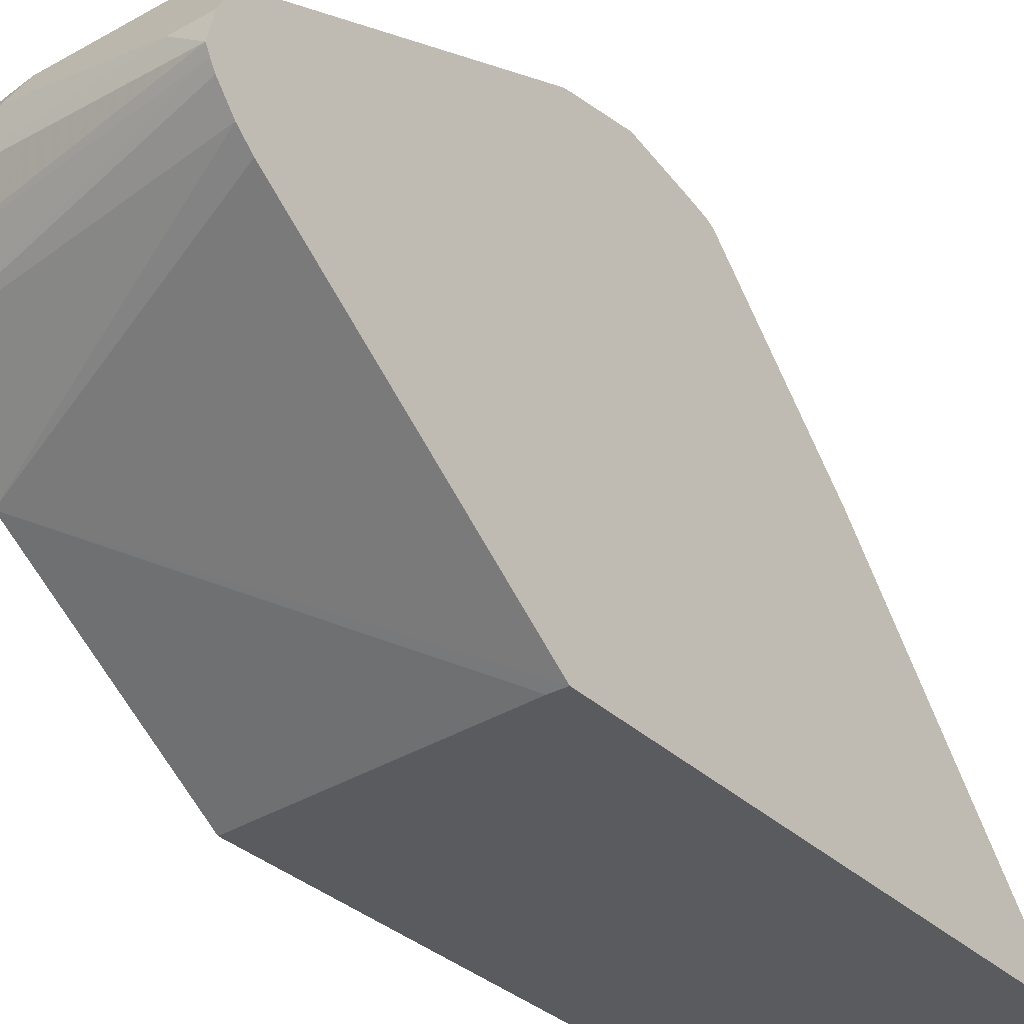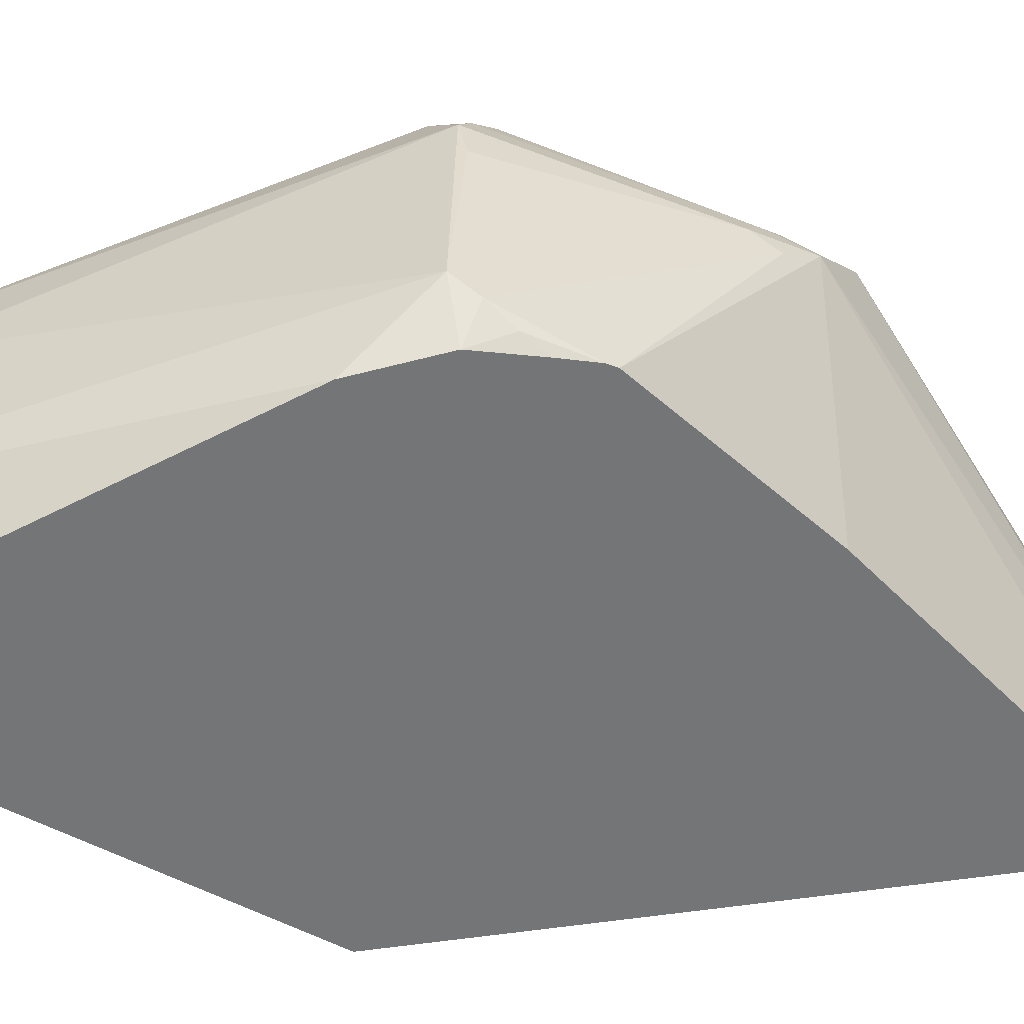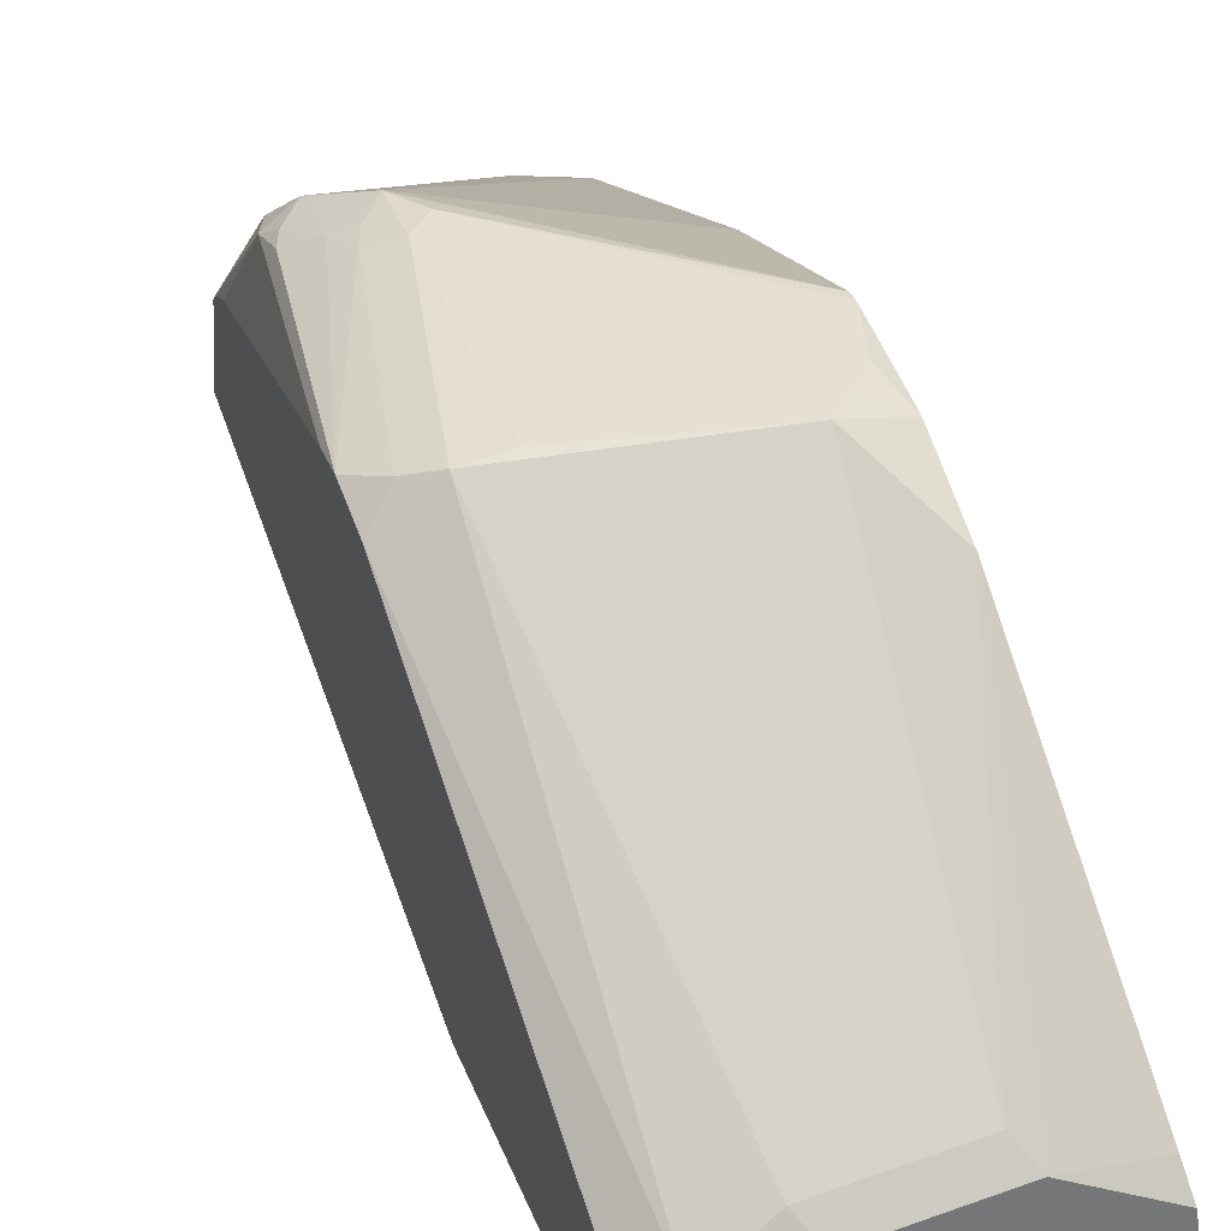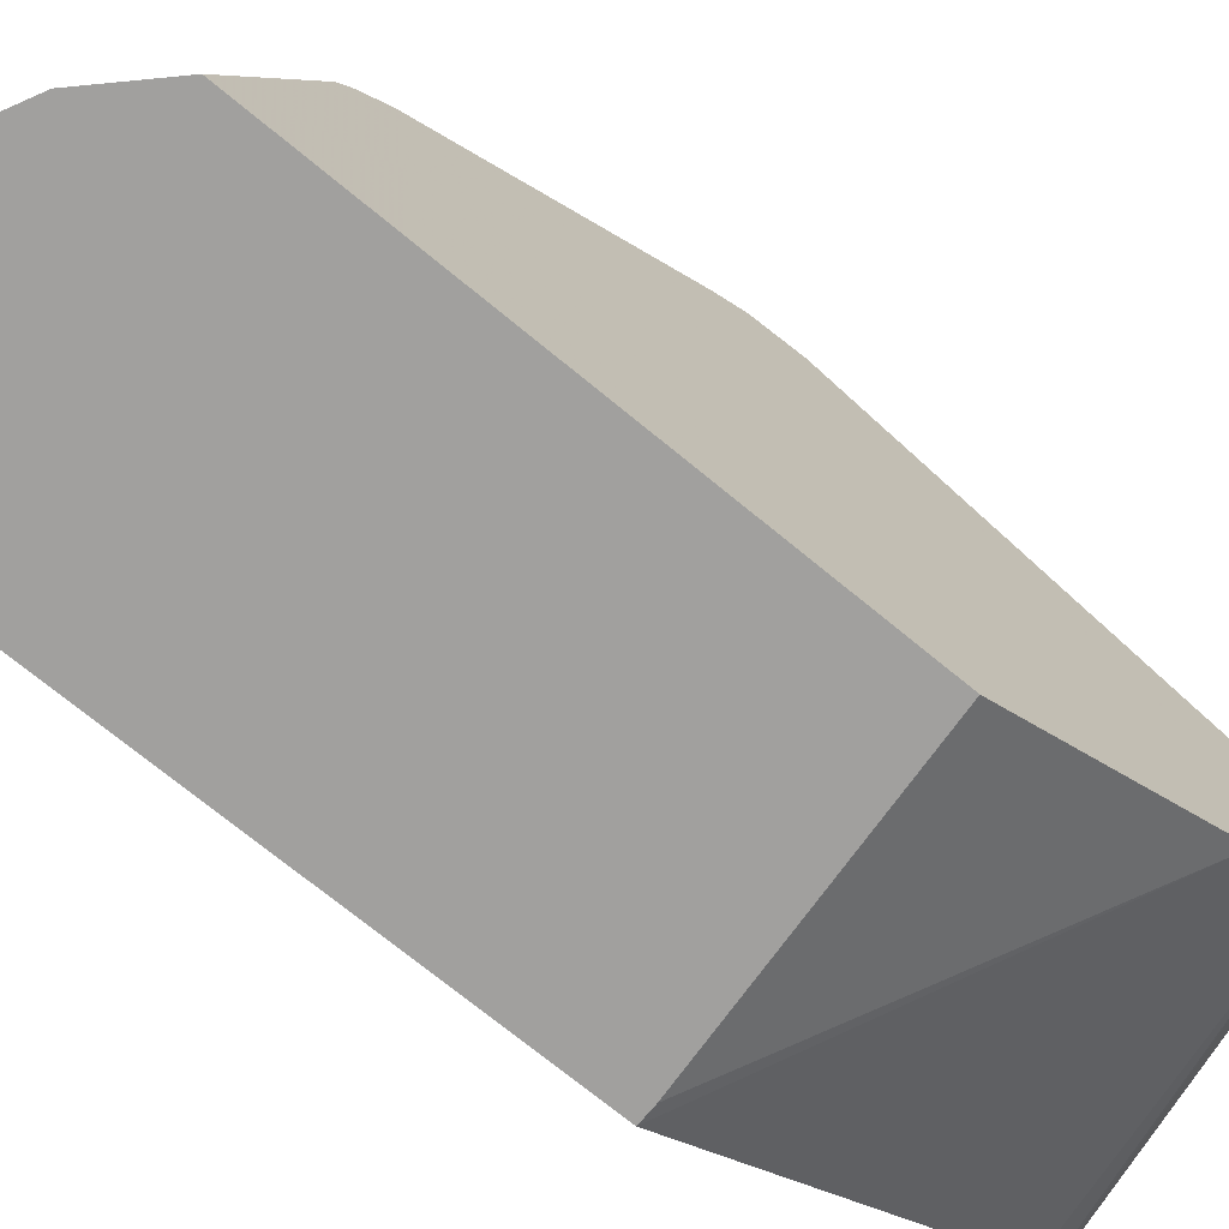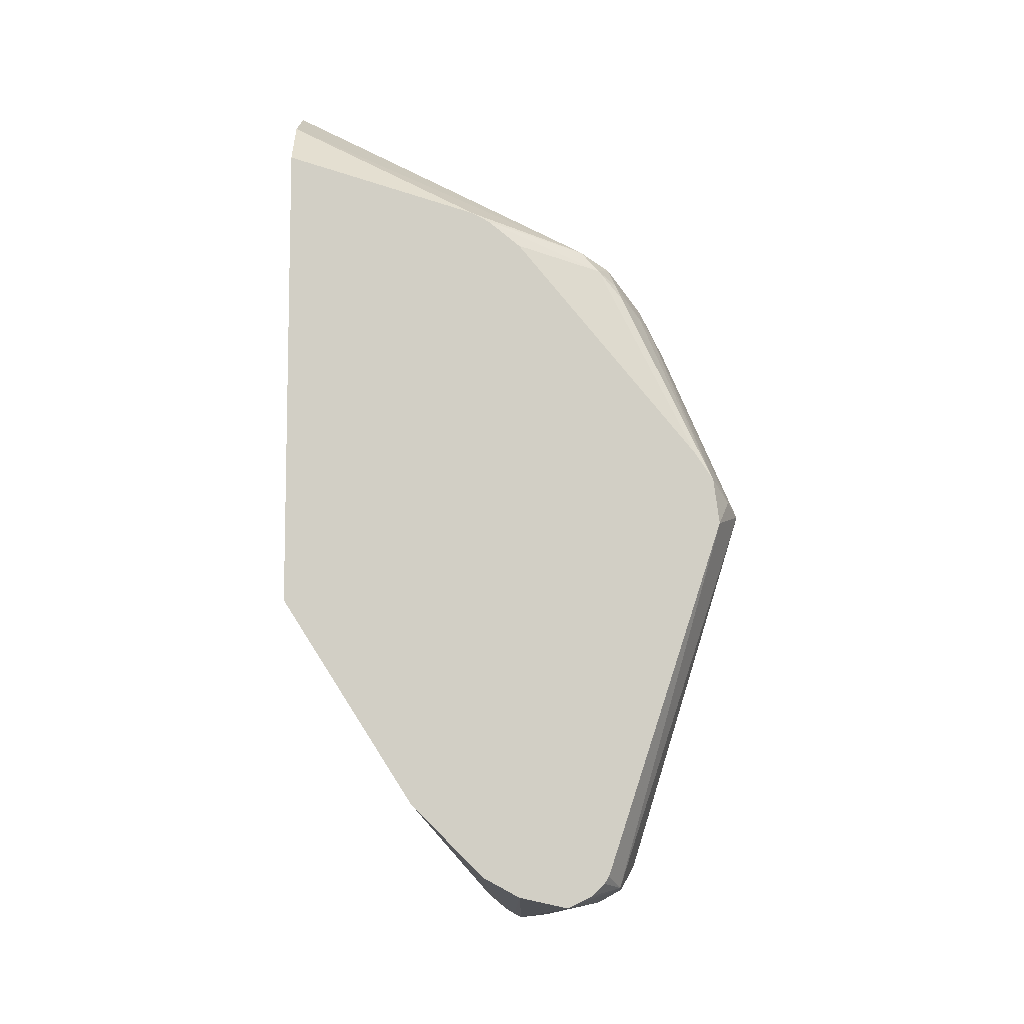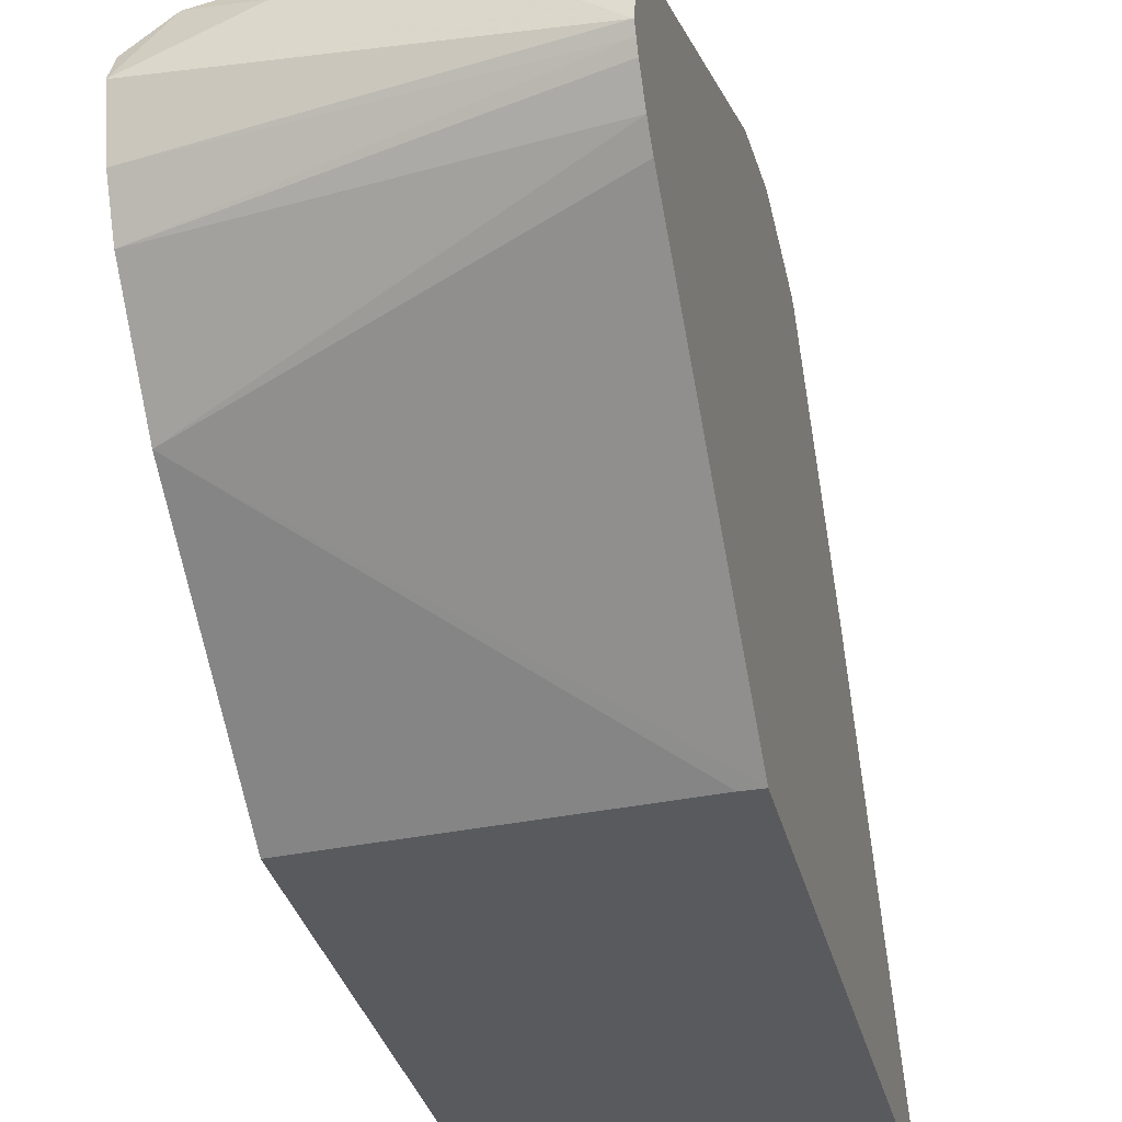
<metadata>
{"format":"obj","ext":"obj","renderer":"f3d","projection":"perspective","resolution":1024,"background":"white","views":[{"elev":-32.7,"azim":-142.5,"up":"+Y"},{"elev":34.0,"azim":-100.1,"up":"+Y"},{"elev":61.5,"azim":160.1,"up":"+Y"},{"elev":-71.8,"azim":50.5,"up":"+Y"},{"elev":-7.9,"azim":88.8,"up":"+Z"},{"elev":-31.8,"azim":-167.0,"up":"+Y"}]}
</metadata>
<code>
v 0.02061 0.3296 0.0824
v 0.103 0.2678 -0.103
v 0.04121 0.2678 -0.103
v -0.006786 0.309 0.04122
v -0.006786 0.3159 0.0824
v 0.01031 0.3244 0.0927
v 0.103 0.2884 0.206
v 0.103 0.3296 0.103
v 0.1236 0.3296 0.103
v 0.1339 0.2575 -0.1133
v 0.09612 0.2609 -0.1167
v 0.03434 0.2609 -0.1167
v -0.006786 0.2404 -0.1166
v -0.006786 0.3159 0.0826
v 1.413e-05 0.3167 0.103
v -0.006786 0.3056 0.1304
v 0.09269 0.2832 0.2163
v 0.103 0.2747 0.2334
v 0.1133 0.2781 0.2214
v 0.1167 0.2815 0.2128
v 0.1373 0.3227 0.1099
v 0.1511 0.3159 0.09618
v 0.1511 0.2499 -0.1057
v 0.1511 0.2472 -0.1099
v 0.1511 0.2403 -0.1167
v 0.1511 0.2266 -0.1236
v 0.103 0.2472 -0.1236
v -0.006786 0.2335 -0.1305
v -0.006786 0.3095 0.1132
v -0.006786 0.3033 0.135
v -0.006786 0.2208 0.2175
v -0.006786 0.06348 0.3564
v 0.02061 0.06348 0.3674
v 0.1236 0.2541 0.254
v 0.1236 0.2729 0.224
v 0.1511 0.3124 0.1219
v -0.006786 0.2043 -0.1408
v 0.01374 0.2197 -0.1373
v 0.1511 0.1991 -0.1176
v -0.006786 0.2198 -0.1373
v -0.006786 0.06348 0.04037
v 0.06182 0.06348 0.3674
v 0.1339 0.2369 0.2626
v 0.139 0.2472 0.2497
v 0.1339 0.2575 0.242
v 0.1373 0.2609 0.2334
v 0.1511 0.3021 0.1373
v -0.006786 0.1997 -0.1385
v -0.006786 0.2196 -0.1373
v 0.1511 0.1785 -0.1064
v -0.006786 0.1752 -0.1168
v 0.1511 0.1373 -0.06519
v 0.002533 0.06348 0.04037
v 0.0824 0.06348 0.3632
v 0.1236 0.06348 0.3426
v 0.1511 0.1717 0.2815
v 0.1511 0.1717 0.2815
v 0.1511 0.1811 0.2764
v 0.1511 0.1991 0.2618
v -0.006786 0.1949 -0.1356
v 0.1511 0.1579 -0.08583
v -0.006786 0.1832 -0.1258
v 0.1511 0.06348 0.05067
v 0.1511 0.06348 0.3152
f 26 39 37
f 22 24 23
f 26 37 38
f 26 38 27
f 28 38 40
f 32 54 42
f 32 53 63
f 32 63 64
f 32 64 55
f 32 55 54
f 22 25 24
f 32 41 53
f 22 26 25
f 20 36 21
f 22 50 39
f 22 61 50
f 22 52 61
f 22 63 52
f 22 64 63
f 22 57 64
f 22 58 57
f 22 59 58
f 22 47 59
f 22 36 47
f 21 36 22
f 20 35 36
f 32 42 33
f 22 39 26
f 33 42 34
f 55 64 57
f 34 44 45
f 19 35 20
f 52 63 53
f 52 62 61
f 51 62 52
f 50 62 60
f 50 61 62
f 48 50 60
f 44 47 46
f 44 59 47
f 44 58 59
f 44 46 45
f 43 58 44
f 55 57 56
f 34 43 44
f 43 56 57
f 43 54 55
f 42 54 43
f 41 52 53
f 41 51 52
f 39 50 48
f 38 49 40
f 37 39 48
f 37 49 38
f 36 46 47
f 35 46 36
f 35 45 46
f 34 42 43
f 34 45 35
f 43 55 56
f 18 30 31
f 43 57 58
f 18 34 35
f 4 30 16
f 4 31 30
f 4 32 31
f 4 41 32
f 4 51 41
f 4 62 51
f 4 60 62
f 4 48 60
f 4 37 48
f 4 49 37
f 4 40 49
f 4 28 40
f 4 13 28
f 4 16 29
f 4 12 13
f 2 9 10
f 2 12 3
f 2 11 12
f 1 9 2
f 1 8 9
f 1 7 8
f 1 17 7
f 1 6 17
f 1 5 6
f 1 4 5
f 1 3 4
f 1 2 3
f 18 35 19
f 3 12 4
f 4 29 14
f 2 10 11
f 5 14 6
f 4 14 5
f 18 33 34
f 18 32 33
f 18 31 32
f 17 30 18
f 16 30 17
f 14 29 15
f 12 28 13
f 11 28 12
f 11 38 28
f 11 27 38
f 10 22 23
f 10 27 11
f 10 26 27
f 15 29 16
f 10 24 25
f 6 15 16
f 10 25 26
f 6 16 17
f 6 14 15
f 7 17 18
f 7 19 20
f 7 18 19
f 7 21 9
f 7 9 8
f 9 21 22
f 9 22 10
f 10 23 24
f 7 20 21

</code>
